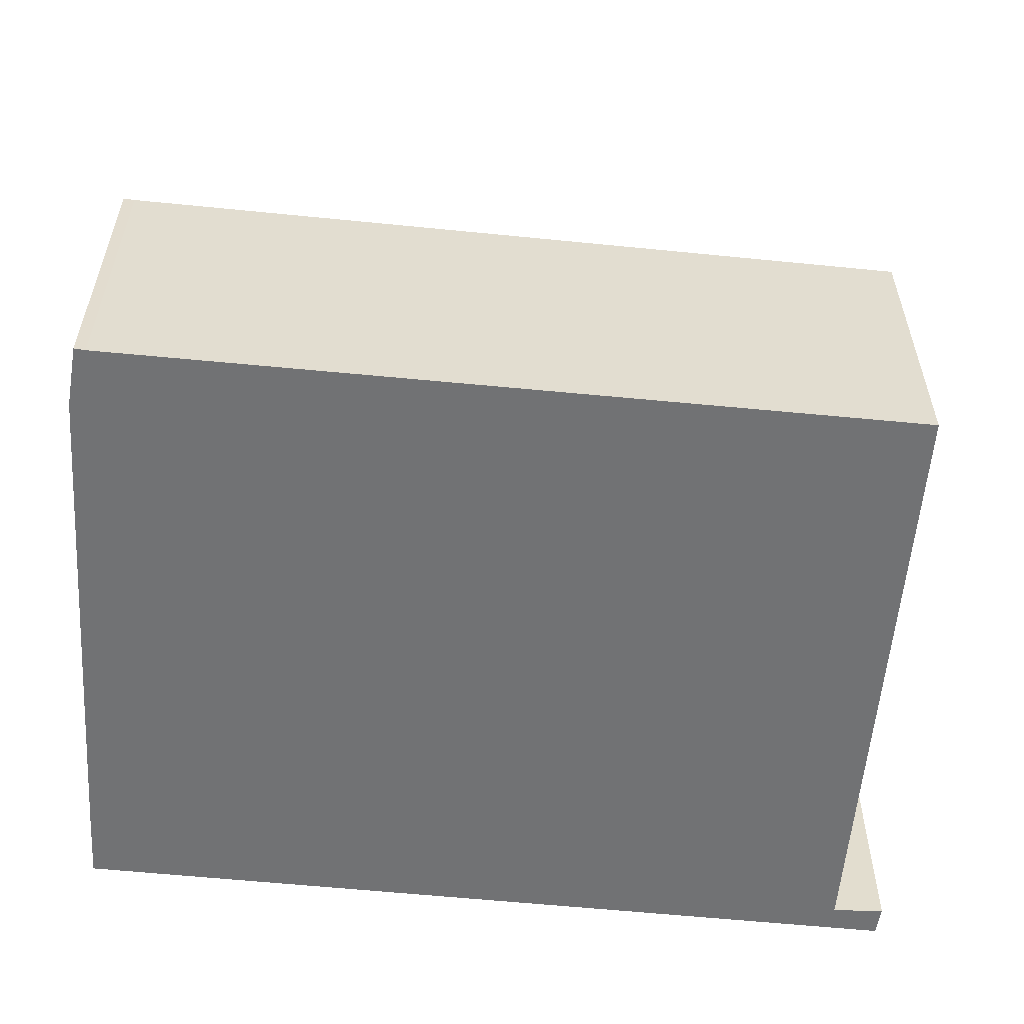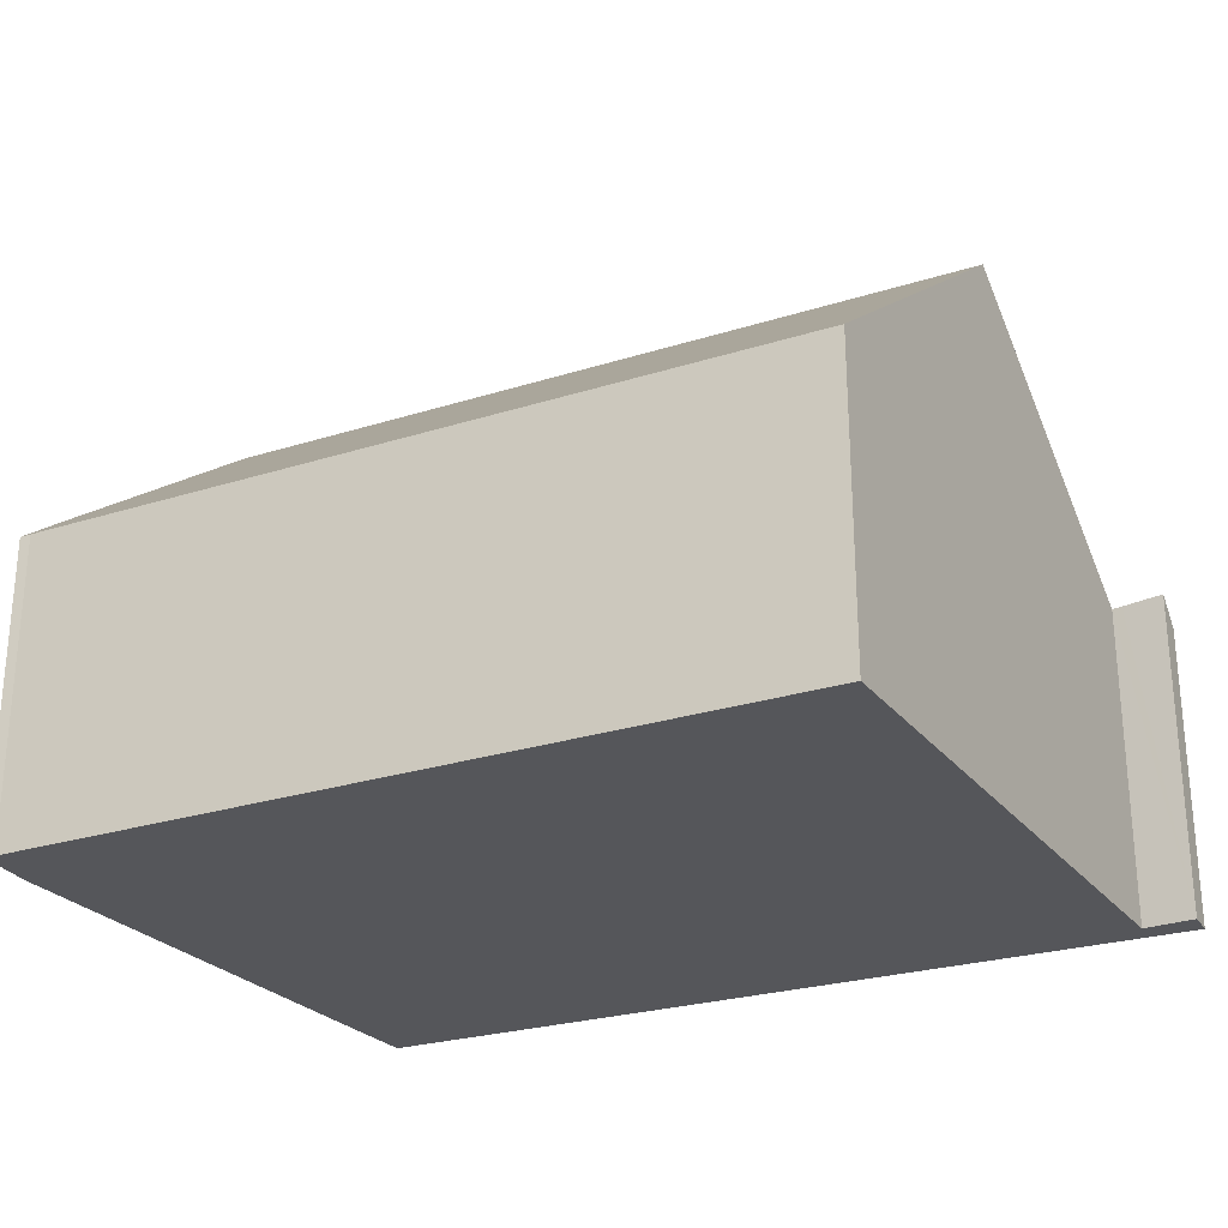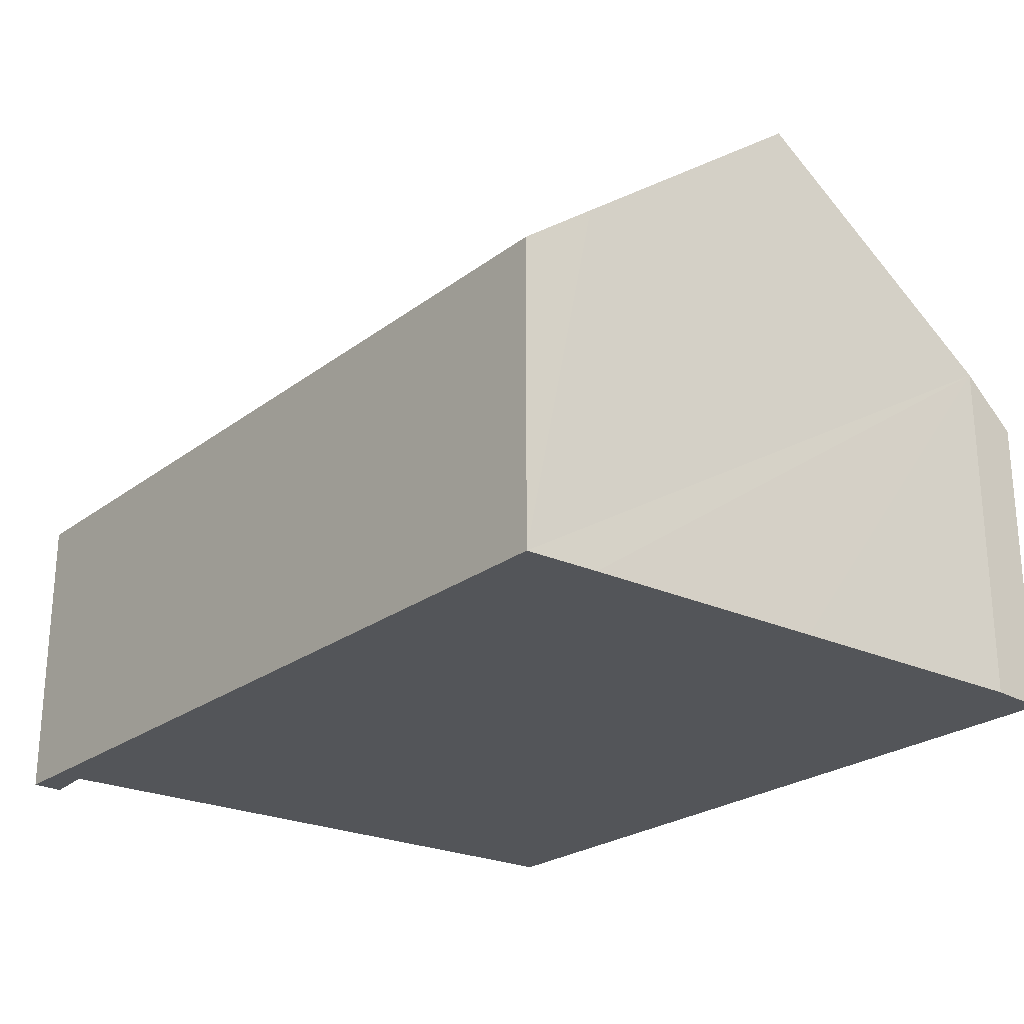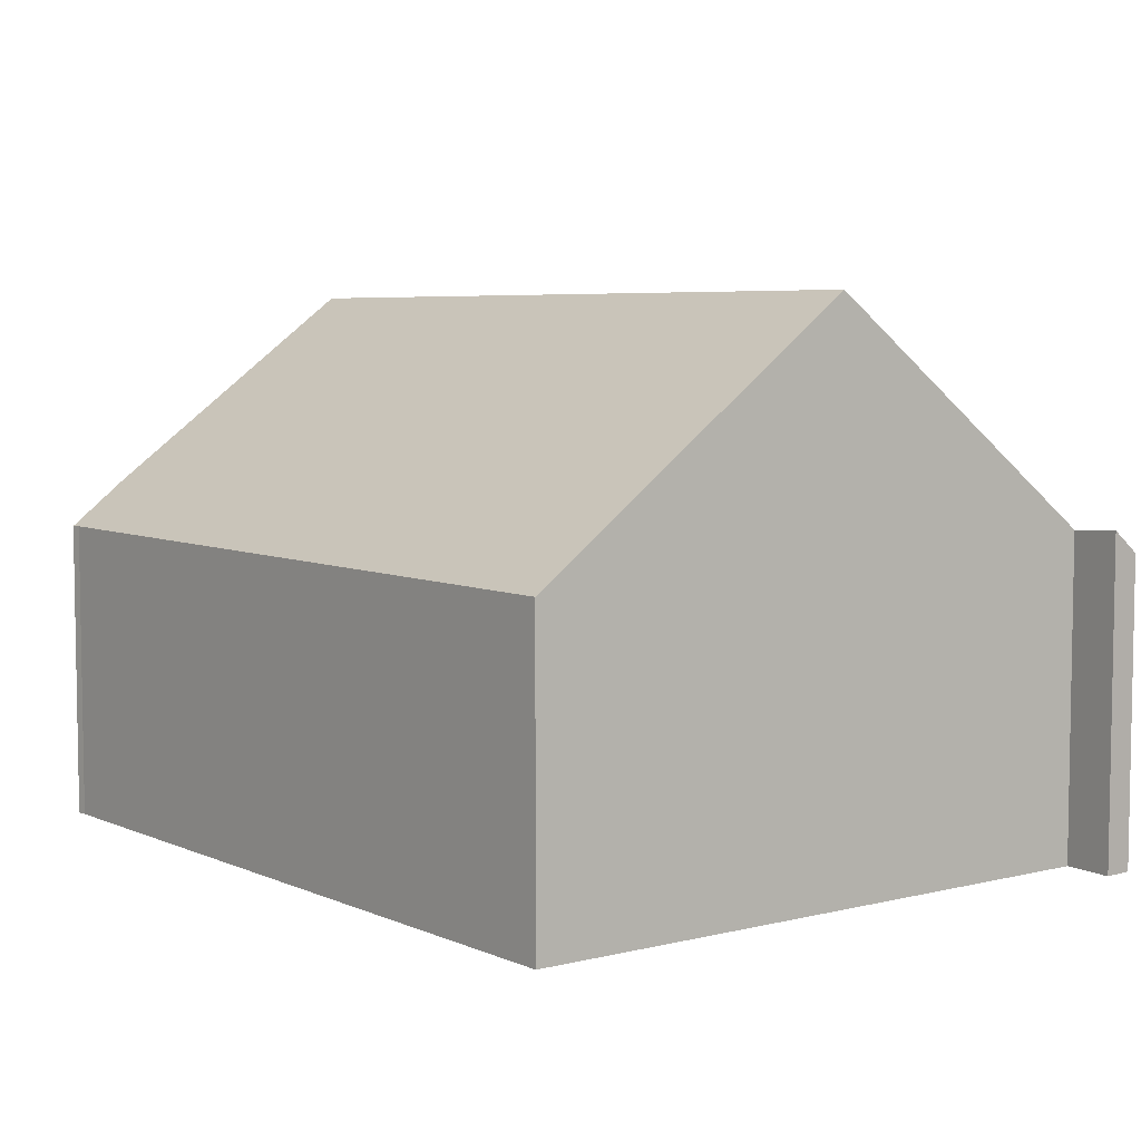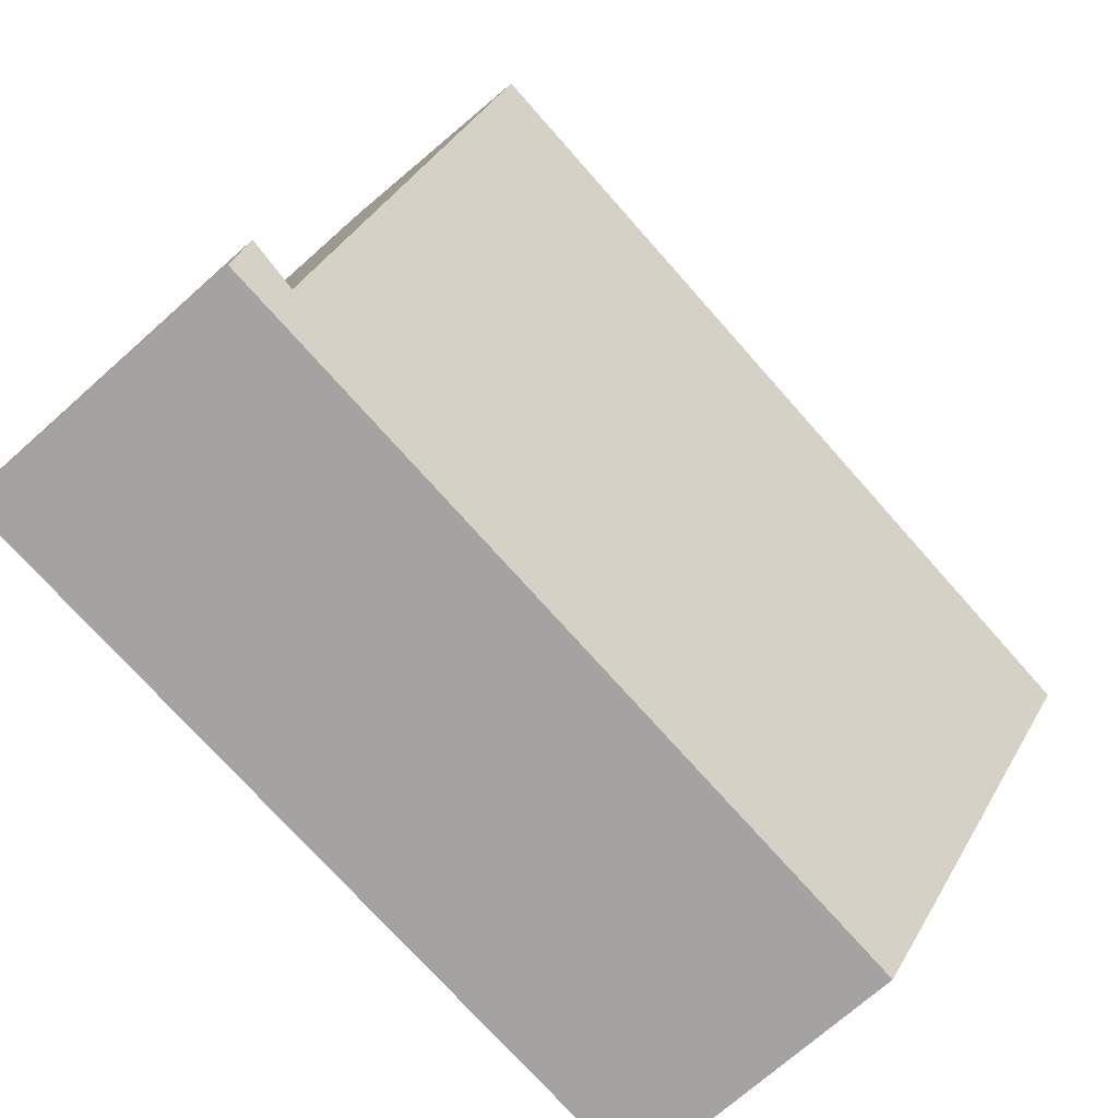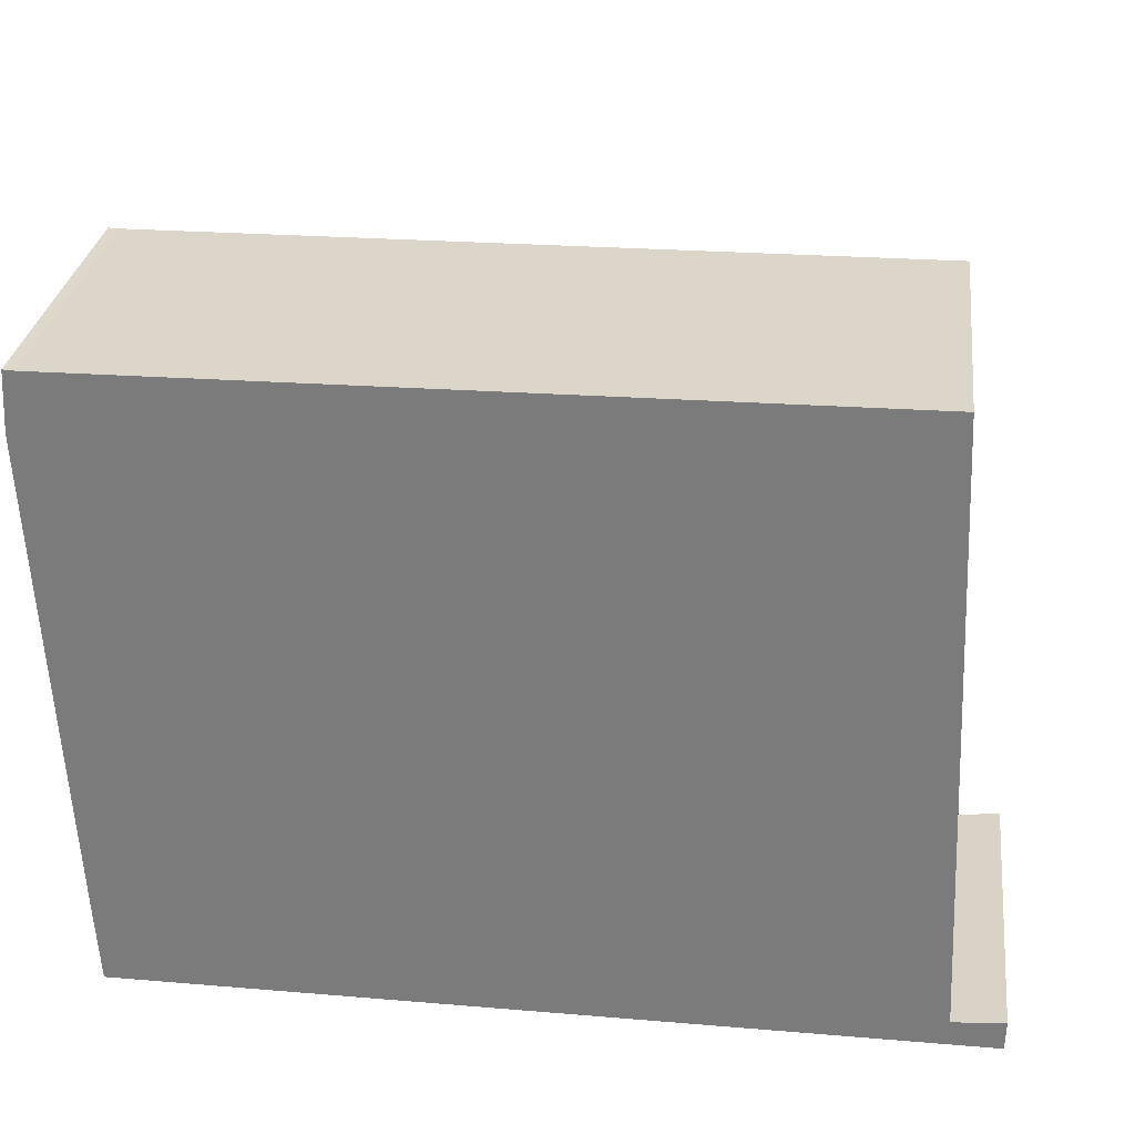
<metadata>
{"format":"obj","ext":"obj","renderer":"f3d","projection":"perspective","resolution":1024,"background":"white","views":[{"elev":-55.6,"azim":-6.8,"up":"+Y"},{"elev":-25.8,"azim":26.2,"up":"+Y"},{"elev":-24.2,"azim":-129.8,"up":"+Y"},{"elev":5.8,"azim":50.8,"up":"+Y"},{"elev":-72.8,"azim":131.5,"up":"+Z"},{"elev":30.5,"azim":7.4,"up":"+Z"}]}
</metadata>
<code>
v  8.07 5.389 -2.51
v  0.232 3.544 -5.044
v  0.118 5.389 -2.575
v  0.272 2.994 -5.78
v  8.213 3.19 -5.453
v  8.326 2.994 -5.714
v  8.313 3.196 -5.444
v  8.725 3.22 -5.408
v  8.719 2.994 -5.711
v  0 3.466 2.122e-16
v  7.913 2.975 0.722
v  0.145 3.023 0.594
v  0.037 3.018 0.6
v  0.145 -3.637e-17 0.594
v  0.037 -3.674e-17 0.6
v  7.913 -4.421e-17 0.722
v  8.725 3.311e-16 -5.408
v  8.213 3.339e-16 -5.453
v  8.313 3.333e-16 -5.444
v  8.07 1.537e-16 -2.51
v  8.719 3.497e-16 -5.711
v  0.272 3.539e-16 -5.78
v  8.326 3.499e-16 -5.714
v  0 0 0
v  0.232 3.089e-16 -5.044
v  0.118 1.577e-16 -2.575
g defaultobject
f 1 2 3
f 2 1 4
f 4 1 5
f 4 5 6
f 6 5 7
f 6 7 8
f 6 8 9
f 10 1 3
f 1 10 11
f 11 10 12
f 12 10 13
f 13 14 12
f 14 13 15
f 14 11 12
f 11 14 16
f 7 17 8
f 17 7 5
f 17 5 18
f 17 18 19
f 16 1 11
f 1 16 5
f 5 16 20
f 5 20 18
f 17 9 8
f 9 17 21
f 21 6 9
f 6 21 4
f 4 21 22
f 22 21 23
f 24 13 10
f 13 24 15
f 22 2 4
f 2 22 3
f 3 22 10
f 10 22 25
f 10 25 26
f 10 26 24
f 17 23 21
f 23 17 19
f 23 19 18
f 23 18 22
f 22 18 20
f 22 20 16
f 22 16 14
f 22 14 25
f 25 14 26
f 26 14 24
f 24 14 15

</code>
